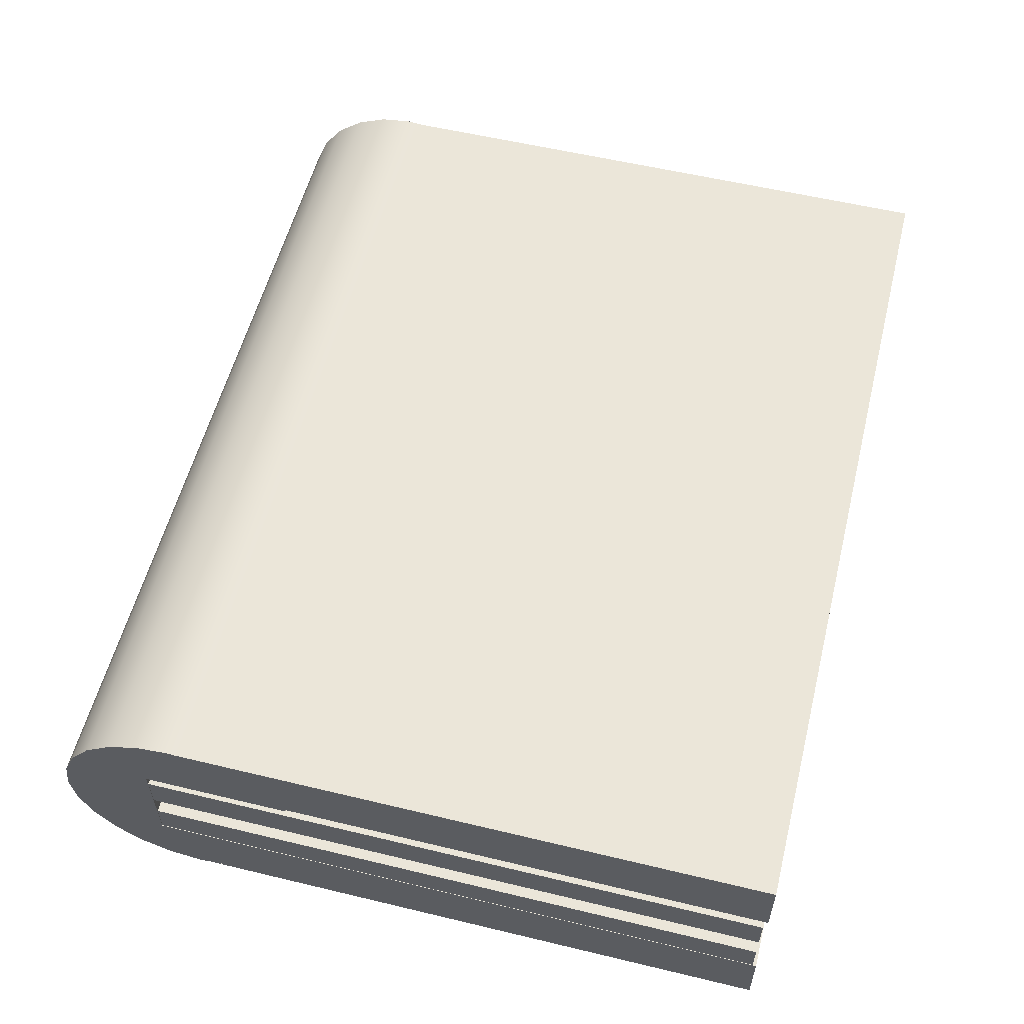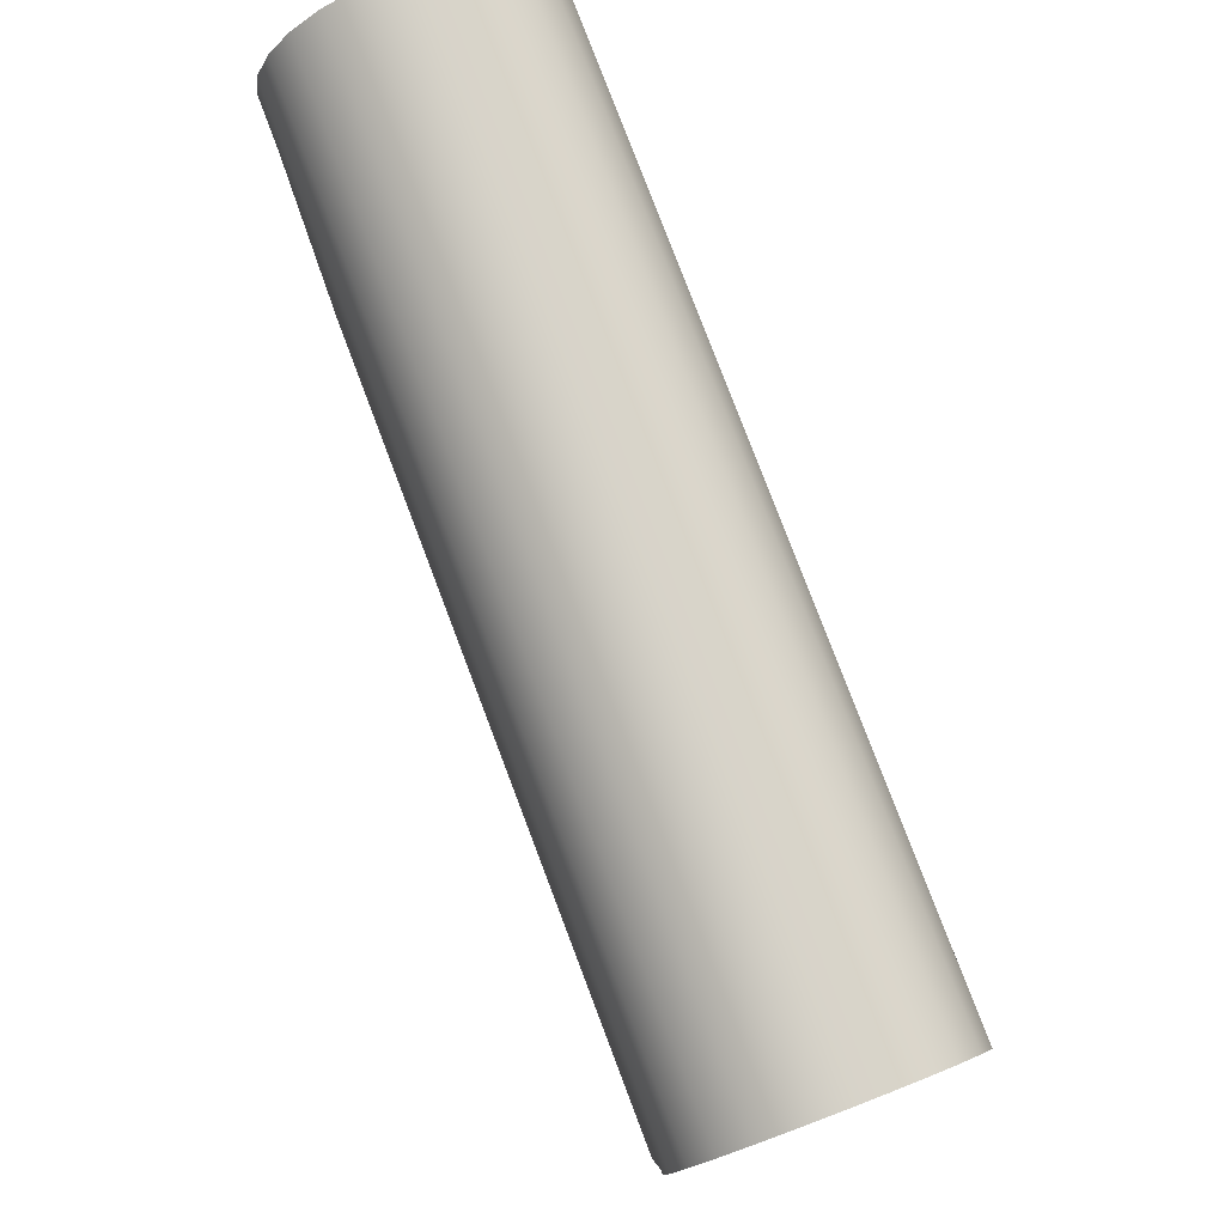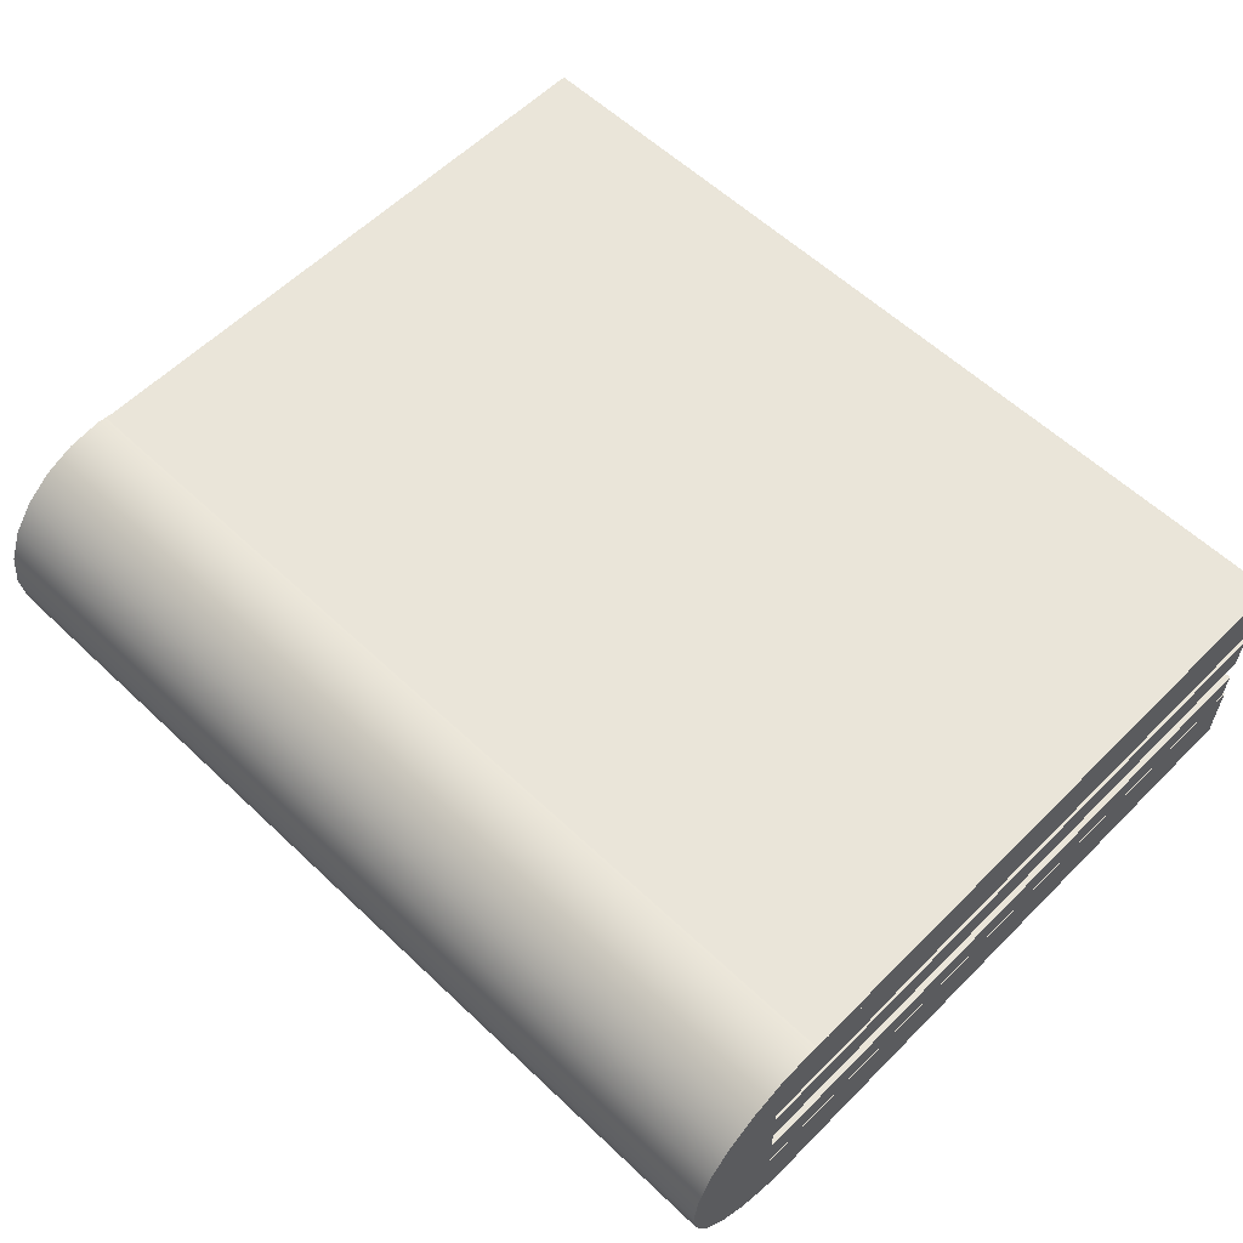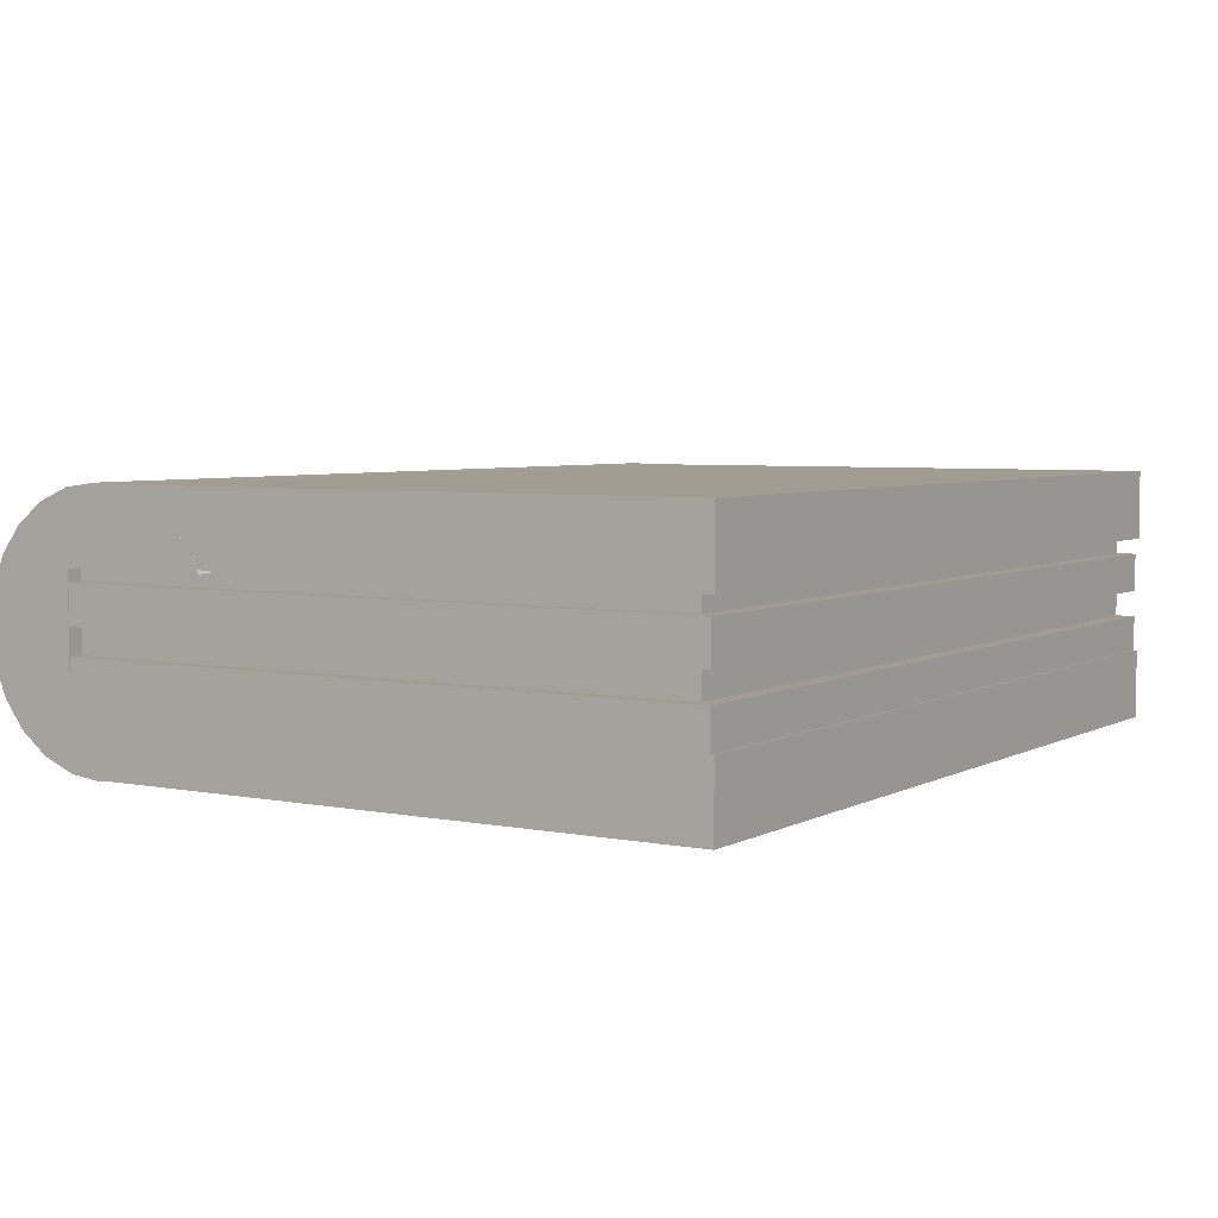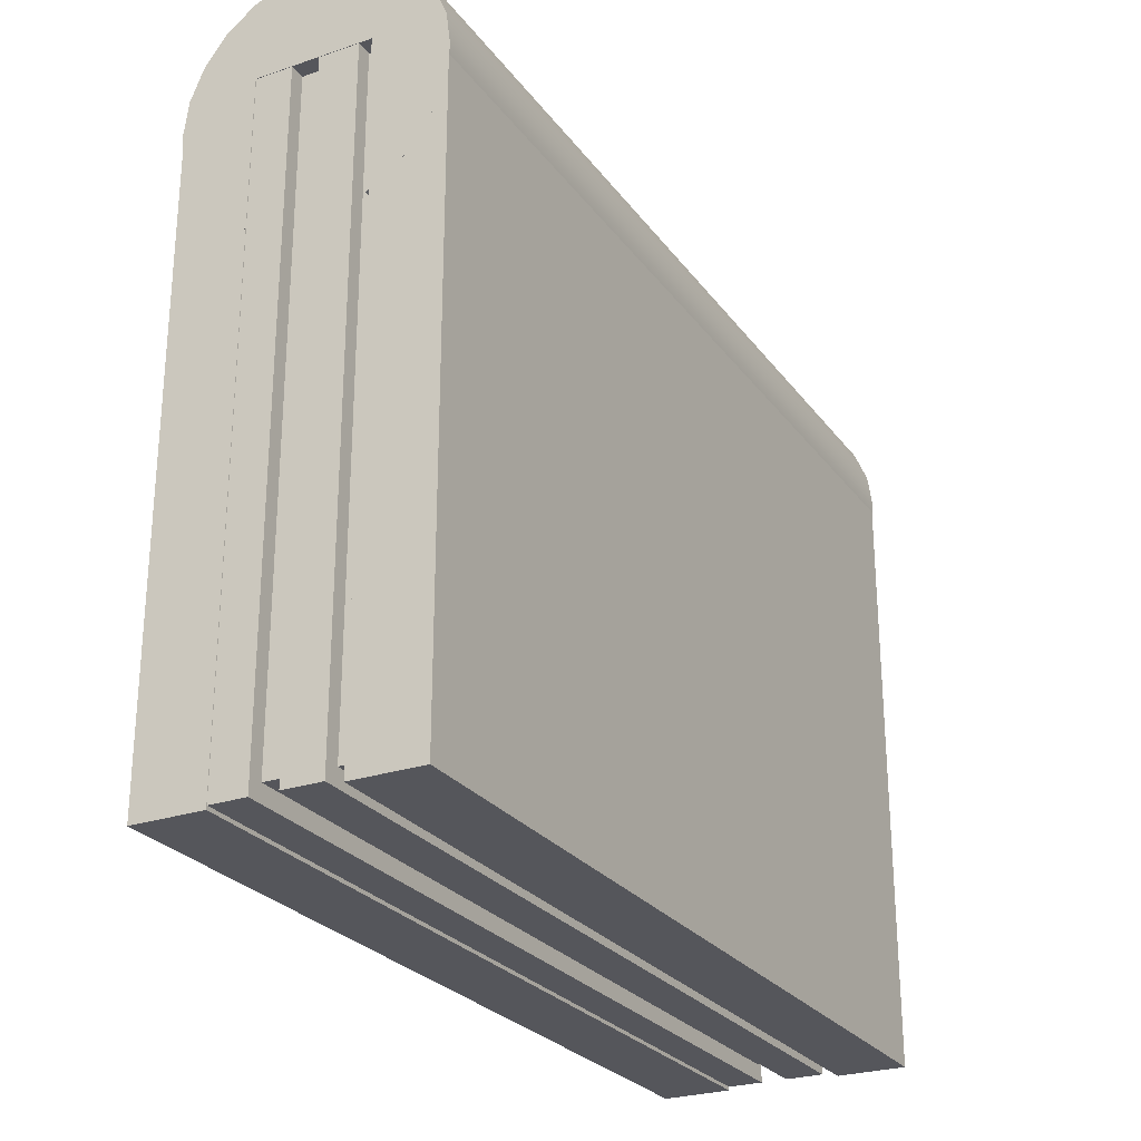
<metadata>
{"format":"obj","ext":"obj","renderer":"f3d","projection":"perspective","resolution":1024,"background":"white","views":[{"elev":56.5,"azim":104.1,"up":"+Y"},{"elev":79.6,"azim":-110.8,"up":"+Z"},{"elev":58.5,"azim":44.3,"up":"+Y"},{"elev":4.8,"azim":122.2,"up":"+Y"},{"elev":-26.2,"azim":118.1,"up":"+Z"}]}
</metadata>
<code>
g Union1
v 4.378 0.5944 34.23
v 4.309 0.5944 34.23
v 4.378 0.5944 31.34
v 4.309 0.5944 31.42
v 0.3779 0.5944 31.34
v 0.4196 0.5944 31.42
v 0.38 0.2977 33.49
v 0.38 0.3016 33.57
v 0.38 0.3016 31.34
v 0.38 3.994e-06 31.33
v 4.38 0.3151 31.33
v 4.38 3.994e-06 31.33
v 0.38 3.994e-06 31.33
v 0.38 0.3151 31.34
v 0.38 0.3151 31.33
v 4.38 0.3151 31.33
v 0.38 0.3151 31.33
v 0.38 0.3151 31.34
v 0.38 0.3151 31.33
v 4.378 0.3151 33.56
v 4.38 0.3151 33.56
v 4.378 0.3151 31.34
v 4.38 0.3151 33.49
v 4.38 0.3151 33.49
v 4.38 0.2857 33.58
v 4.38 0.3151 31.33
v 4.38 0.1648 33.67
v 4.38 0.07202 33.79
v 4.38 3.994e-06 31.33
v 4.38 0.01387 33.93
v 4.38 3.994e-06 34.03
v 4.38 3.994e-06 31.33
v 4.38 3.994e-06 34.03
v 0.38 3.994e-06 31.33
v 0.38 3.994e-06 34.03
v 0.38 3.994e-06 34.03
v 0.38 0.01387 33.93
v 0.38 3.994e-06 34.03
v 0.3771 -0.006026 34.08
v 0.38 0.01387 33.93
v 0.3771 0.01387 33.93
v 0.38 0.07202 33.79
v 0.3771 0.07202 33.79
v 0.38 0.07202 33.79
v 0.38 0.1648 33.67
v 0.3771 0.1648 33.67
v 0.38 0.1648 33.67
v 0.38 0.2857 33.58
v 0.38 0.1648 33.67
v 0.3771 0.1648 33.67
v 0.38 0.2857 33.58
v 0.3771 0.2857 33.58
v 0.38 0.3016 33.57
v 0.3779 0.3016 33.57
v 0.38 0.3016 31.34
v 0.3779 0.3016 31.34
v 0.38 0.3016 33.57
v 0.3779 0.3016 33.57
v 0.3779 0.3151 33.56
v 0.3779 0.3151 34.23
v 0.3779 0.3151 33.56
v 0.3771 0.3151 34.23
v 0.3771 0.3151 33.56
v 0.3779 0.3151 33.56
v 0.3779 0.3151 34.23
v 0.3779 0.4754 34.23
v 0.3771 0.3151 33.56
v 0.3779 0.3016 33.57
v 0.3779 0.3016 31.34
v 0.3779 0.4754 31.34
v 0.3779 0.4754 31.34
v 0.38 0.3151 31.34
v 0.3779 0.3016 31.34
v 0.38 0.3016 31.34
v 4.378 0.3151 31.34
v 4.313 0.4754 31.34
v 4.378 0.4754 31.34
v 4.378 0.3151 33.56
v 4.378 0.3151 33.56
v 4.378 0.4754 31.34
v 4.378 0.3151 31.34
v 4.378 0.4754 34.23
v 4.378 0.4754 31.34
v 4.313 0.4754 31.34
v 0.4196 0.4754 34.23
v 0.4196 0.4754 31.42
v 0.3779 0.4754 34.23
v 0.3779 0.4754 31.34
v 4.309 0.4754 31.42
v 0.4196 0.5944 34.23
v 0.4196 0.5944 31.42
v 0.4196 0.4793 34.23
v 0.4196 0.4754 31.42
v 0.4196 0.4754 34.23
v 0.4196 0.5944 31.42
v 4.309 0.5944 31.42
v 0.4196 0.4754 31.42
v 4.309 0.4754 31.42
v 4.309 0.4754 34.23
v 4.309 0.5944 34.23
v 4.309 0.4754 34.23
v 4.309 0.5944 31.42
v 4.309 0.4754 31.42
v 4.38 0.5944 34.23
v 4.309 0.5944 34.23
v 4.378 0.5944 34.23
v 4.309 0.4754 34.23
v 4.378 0.4754 34.23
v 4.378 0.3151 34.23
v 4.38 0.3151 34.23
v 4.378 0.3151 34.23
v 4.378 0.4754 34.23
v 4.378 0.3151 34.23
v 4.38 0.3151 34.23
v 4.378 0.3151 33.56
v 4.38 0.3151 33.56
v 4.378 0.3151 33.56
v 4.38 0.3151 33.56
v 4.378 0.3151 33.56
v 4.38 0.3151 33.56
v 4.38 0.3151 33.56
v 4.38 0.3111 33.56
v 4.38 0.3111 33.56
v 4.38 0.3111 33.56
v 4.38 0.2857 33.58
v 4.38 0.2857 33.58
v 4.38 0.1648 33.67
v 4.38 0.1648 33.67
v 4.38 0.1648 33.67
v 4.38 0.1648 33.67
v 4.38 0.07202 33.79
v 4.38 0.07202 33.79
v 4.38 0.01387 33.93
v 4.38 0.01387 33.93
v 4.38 3.994e-06 34.03
v 4.38 -0.006026 34.08
v 0.3771 0.01387 34.23
v 4.38 0.01387 34.23
v 0.3771 0.07202 34.37
v 4.38 0.07202 34.37
v 0.3771 0.1648 34.49
v 4.38 0.1648 34.49
v 4.38 0.1648 34.49
v 4.38 0.2857 34.59
v 0.3771 0.1648 34.49
v 0.3771 0.2857 34.59
v 4.38 0.2857 34.59
v 4.38 0.1648 34.49
v 4.38 0.3111 33.56
v 4.38 0.07202 34.37
v 4.38 0.01387 34.23
v 4.38 -0.006026 34.08
v 4.38 0.01387 33.93
v 4.38 0.07202 33.79
v 4.38 0.1648 33.67
v 4.38 0.2857 33.58
v 4.38 0.3151 34.23
v 4.38 0.3151 33.56
v 4.38 0.8251 34.23
v 4.38 0.9895 33.67
v 4.38 0.9895 33.67
v 4.38 1.082 33.79
v 4.38 1.082 33.79
v 4.38 1.14 33.93
v 4.38 1.14 33.93
v 0.38 1.155 31.33
v 0.38 1.155 34.04
v 4.38 1.155 34.04
v 0.38 0.8686 33.58
v 0.3771 0.8686 33.58
v 0.38 0.9895 33.67
v 0.3771 0.9895 33.67
v 0.38 0.9895 33.67
v 0.3771 0.9895 33.67
v 0.38 1.082 33.79
v 0.3771 1.082 33.79
v 0.38 1.14 33.93
v 0.3771 1.14 33.93
v 0.38 1.082 33.79
v 0.38 1.14 33.93
v 0.38 1.155 31.33
v 0.38 1.155 34.04
v 0.38 1.155 34.04
v 0.3771 1.16 34.08
v 4.38 1.155 34.04
v 4.38 1.16 34.08
v 4.38 1.14 34.23
v 0.3771 1.14 34.23
v 4.38 1.082 34.37
v 0.3771 1.082 34.37
v 4.38 0.9895 34.49
v 0.3771 0.9895 34.49
v 4.38 0.8686 34.59
v 4.38 0.9895 34.49
v 0.3771 0.8686 34.59
v 0.3771 0.9895 34.49
v 4.38 0.8686 34.59
v 4.38 0.7282 34.64
v 4.38 0.5772 34.66
v 4.38 0.4261 34.64
v 4.38 0.7282 34.64
v 0.3771 0.7282 34.64
v 4.38 0.5772 34.66
v 0.3771 0.5772 34.66
v 4.38 0.4261 34.64
v 0.3771 0.4261 34.64
v 0.3771 0.2857 33.58
v 0.3771 0.1648 33.67
v 0.3771 0.2857 34.59
v 0.3771 0.07202 33.79
v 0.3771 0.01387 33.93
v 0.3771 -0.006026 34.08
v 0.3771 0.01387 34.23
v 0.3771 0.07202 34.37
v 0.3771 0.1648 34.49
v 0.3771 0.4261 34.64
v 0.3771 0.8686 34.59
v 0.3771 0.5772 34.66
v 0.3771 0.7282 34.64
v 0.3771 0.3151 34.23
v 0.3771 0.3151 33.56
v 0.3779 0.4754 34.23
v 0.3779 0.3151 34.23
v 0.3771 0.4754 34.23
v 0.3771 0.3151 34.23
v 0.4196 0.4754 34.23
v 0.4196 0.4793 34.23
v 0.4196 0.5944 34.23
v 0.3771 0.4754 34.23
v 0.3771 0.8251 34.23
v 0.3779 0.5944 34.23
v 0.3771 0.8251 34.23
v 0.3779 0.7681 34.23
v 0.3779 0.5944 34.23
v 0.4196 0.5944 34.23
v 0.3779 0.5944 34.23
v 0.3779 0.7681 34.23
v 0.3779 0.5944 31.34
v 0.3779 0.7681 31.34
v 0.4196 0.7681 34.23
v 0.3779 0.5944 31.34
v 0.3779 0.7681 31.34
v 4.378 0.5944 31.34
v 4.378 0.7681 31.34
v 4.378 0.7681 34.23
v 4.378 0.5944 34.23
v 4.378 0.7681 31.34
v 4.378 0.5944 31.34
v 4.378 0.7681 34.23
v 4.38 0.8251 34.23
v 4.38 0.8251 33.56
v 4.38 0.8686 33.58
v 4.38 0.9895 33.67
v 4.38 1.082 33.79
v 4.38 1.14 33.93
v 4.38 1.16 34.08
v 4.38 1.14 34.23
v 4.38 1.082 34.37
v 4.38 0.9895 34.49
v 4.38 0.8251 33.56
v 4.38 0.8403 33.56
v 4.38 0.8686 33.58
v 4.38 0.8686 33.58
v 4.38 0.9895 33.67
v 4.38 0.9895 33.67
v 4.38 0.9895 33.67
v 4.38 0.8686 33.58
v 4.38 0.8403 33.49
v 4.38 0.8403 33.56
v 4.38 1.155 31.33
v 4.38 1.082 33.79
v 4.38 1.14 33.93
v 4.38 1.155 34.04
v 4.38 0.8403 31.33
v 4.38 1.155 31.33
v 0.38 0.8403 31.33
v 0.38 1.155 31.33
v 4.38 0.8403 31.33
v 4.38 1.155 31.33
v 0.38 0.8403 33.49
v 0.38 0.9895 33.67
v 0.38 0.8403 31.33
v 0.38 0.8686 33.58
v 0.38 0.8403 33.56
v 0.38 0.8403 33.56
v 0.3771 1.082 33.79
v 0.3771 0.9895 33.67
v 0.3771 1.14 33.93
v 0.3771 0.8686 33.58
v 0.3771 0.8251 33.56
v 0.3771 0.9895 34.49
v 0.3771 1.082 34.37
v 0.3771 1.14 34.23
v 0.3771 1.16 34.08
v 4.309 0.7681 31.42
v 0.3779 0.7681 31.34
v 0.4196 0.7681 31.42
v 4.309 0.8403 31.42
v 0.4196 0.8403 31.42
v 0.38 0.8403 31.33
v 4.313 0.8251 33.56
v 4.309 0.8251 33.56
v 4.313 0.8403 33.56
v 4.38 0.8251 34.23
v 4.309 0.8251 34.23
v 4.313 0.8251 33.56
v 4.309 0.8251 33.56
v 4.309 0.7681 34.23
v 4.378 0.7681 34.23
v 4.313 0.8403 33.56
v 4.309 0.8403 33.56
v 4.309 0.8403 33.56
v 4.309 0.8251 34.23
v 4.309 0.7681 34.23
v 0.4196 0.8251 34.23
v 0.4196 0.7681 34.23
v 0.4196 0.7681 33.53
v 0.4196 0.8251 34.23
v 0.3771 0.8251 34.23
v 0.4196 0.8251 33.56
v 4.309 0.8403 33.56
v 4.309 0.8251 33.56
v 4.309 0.8403 31.42
v 4.309 0.7681 31.42
v 0.4196 0.7681 33.53
v 0.4196 0.8251 33.56
v 0.4196 0.7681 31.42
v 0.4196 0.8403 33.56
v 0.4196 0.8403 33.49
v 0.4196 0.8403 31.42
v 0.4196 0.7681 31.42
v 0.4196 0.8403 31.42
v 4.309 0.7681 31.42
v 4.309 0.8403 31.42
v 4.309 0.7681 34.23
v 4.309 0.8251 34.23
v 0.4196 0.8251 34.23
v 0.4196 0.7681 34.23
v 4.38 0.8251 33.56
v 4.38 0.8403 33.56
v 4.38 0.8403 33.49
v 4.38 0.8403 31.33
v 4.378 0.7681 31.34
v 0.3771 0.8251 33.56
v 0.4196 0.8403 33.56
v 0.38 0.8403 33.49
v 0.4196 0.8403 33.49
v 0.4196 0.8403 33.56
v 0.38 0.8403 33.56
v 0.3779 0.7681 34.23
v 0.3771 0.8251 33.56
v 0.4196 0.8251 33.56
f 1 2 3
f 2 4 3
f 4 5 3
f 4 6 5
f 7 8 9
f 9 10 7
f 11 12 13
f 14 15 9
f 15 10 9
f 16 17 18
f 13 19 11
f 20 21 22
f 21 23 22
f 24 25 26
f 25 27 26
f 27 28 26
f 28 29 26
f 28 30 29
f 30 31 29
f 32 33 34
f 33 35 34
f 10 36 37
f 38 39 40
f 39 41 40
f 10 37 42
f 43 44 41
f 44 40 41
f 7 10 45
f 10 42 45
f 46 47 43
f 47 44 43
f 7 45 48
f 49 50 51
f 50 52 51
f 7 48 8
f 53 54 55
f 54 56 55
f 57 51 58
f 51 52 58
f 58 52 59
f 60 61 62
f 61 63 62
f 64 65 66
f 59 52 67
f 68 64 69
f 64 70 69
f 64 66 70
f 71 72 73
f 72 74 73
f 23 16 22
f 16 18 22
f 72 71 75
f 71 76 75
f 76 77 75
f 78 79 80
f 79 81 80
f 82 83 84
f 85 86 87
f 86 88 87
f 86 84 88
f 86 89 84
f 90 91 92
f 91 93 92
f 93 94 92
f 95 96 97
f 96 98 97
f 89 82 84
f 99 82 89
f 100 101 102
f 101 103 102
f 104 105 106
f 107 105 108
f 105 104 108
f 109 108 110
f 108 104 110
f 78 80 111
f 80 112 111
f 113 114 115
f 114 116 115
f 117 118 119
f 118 120 119
f 24 121 122
f 123 120 124
f 120 118 124
f 24 122 25
f 125 123 126
f 123 124 126
f 127 128 126
f 128 125 126
f 129 130 131
f 130 132 131
f 131 132 133
f 132 134 133
f 38 135 136
f 135 133 136
f 133 134 136
f 38 136 39
f 137 39 138
f 39 136 138
f 139 137 140
f 137 138 140
f 141 139 142
f 139 140 142
f 143 144 145
f 144 146 145
f 147 148 149
f 148 150 149
f 150 151 149
f 151 152 149
f 152 153 149
f 153 154 149
f 154 155 149
f 155 156 149
f 157 147 158
f 159 147 157
f 147 149 158
f 160 161 162
f 161 163 162
f 162 163 164
f 163 165 164
f 166 167 168
f 169 170 171
f 170 172 171
f 173 174 175
f 174 176 175
f 175 176 177
f 176 178 177
f 179 180 181
f 180 182 181
f 183 177 184
f 177 178 184
f 183 184 185
f 185 186 165
f 184 186 185
f 186 164 165
f 187 186 188
f 186 184 188
f 189 187 190
f 187 188 190
f 191 189 192
f 189 190 192
f 193 194 195
f 194 196 195
f 159 197 147
f 197 198 147
f 198 199 147
f 199 200 147
f 201 193 202
f 193 195 202
f 203 201 204
f 201 202 204
f 205 203 206
f 203 204 206
f 144 205 146
f 206 146 205
f 207 208 209
f 208 210 209
f 210 211 209
f 211 212 209
f 212 213 209
f 213 214 209
f 214 215 209
f 209 216 217
f 216 218 217
f 218 219 217
f 217 220 209
f 220 221 209
f 221 207 209
f 222 223 224
f 223 225 224
f 226 222 227
f 222 224 227
f 228 227 224
f 229 217 230
f 220 217 229
f 228 224 231
f 224 232 231
f 233 231 232
f 6 234 5
f 235 234 6
f 236 237 238
f 237 239 238
f 233 232 240
f 241 242 243
f 242 244 243
f 245 246 247
f 246 248 247
f 104 106 249
f 110 104 250
f 104 249 250
f 159 251 197
f 251 252 197
f 252 253 197
f 253 254 197
f 254 255 197
f 255 256 197
f 256 257 197
f 257 258 197
f 258 259 197
f 260 261 262
f 261 263 262
f 262 263 264
f 263 265 264
f 266 267 268
f 267 269 268
f 266 270 271
f 270 272 271
f 270 273 272
f 266 268 270
f 268 274 270
f 168 275 166
f 276 277 278
f 277 279 278
f 280 281 282
f 281 179 282
f 179 181 282
f 281 280 283
f 283 280 284
f 285 170 169
f 286 287 288
f 287 289 288
f 289 290 288
f 290 217 288
f 217 291 288
f 291 292 288
f 292 293 288
f 293 294 288
f 230 217 290
f 295 296 297
f 298 299 300
f 301 302 303
f 304 305 306
f 305 307 306
f 295 308 309
f 310 311 298
f 302 312 303
f 313 250 314
f 250 249 314
f 232 315 240
f 297 316 317
f 318 319 320
f 321 322 323
f 322 324 323
f 325 326 327
f 326 328 327
f 328 329 327
f 329 330 327
f 331 332 333
f 332 334 333
f 324 322 335
f 336 335 322
f 326 325 337
f 338 337 325
f 301 303 260
f 306 339 304
f 310 298 340
f 340 298 341
f 298 342 341
f 303 261 260
f 298 300 342
f 309 343 295
f 343 296 295
f 344 285 345
f 170 285 344
f 299 346 300
f 347 346 299
f 348 346 347
f 349 346 348
f 316 297 350
f 297 296 350
f 319 351 320
f 352 344 345

</code>
